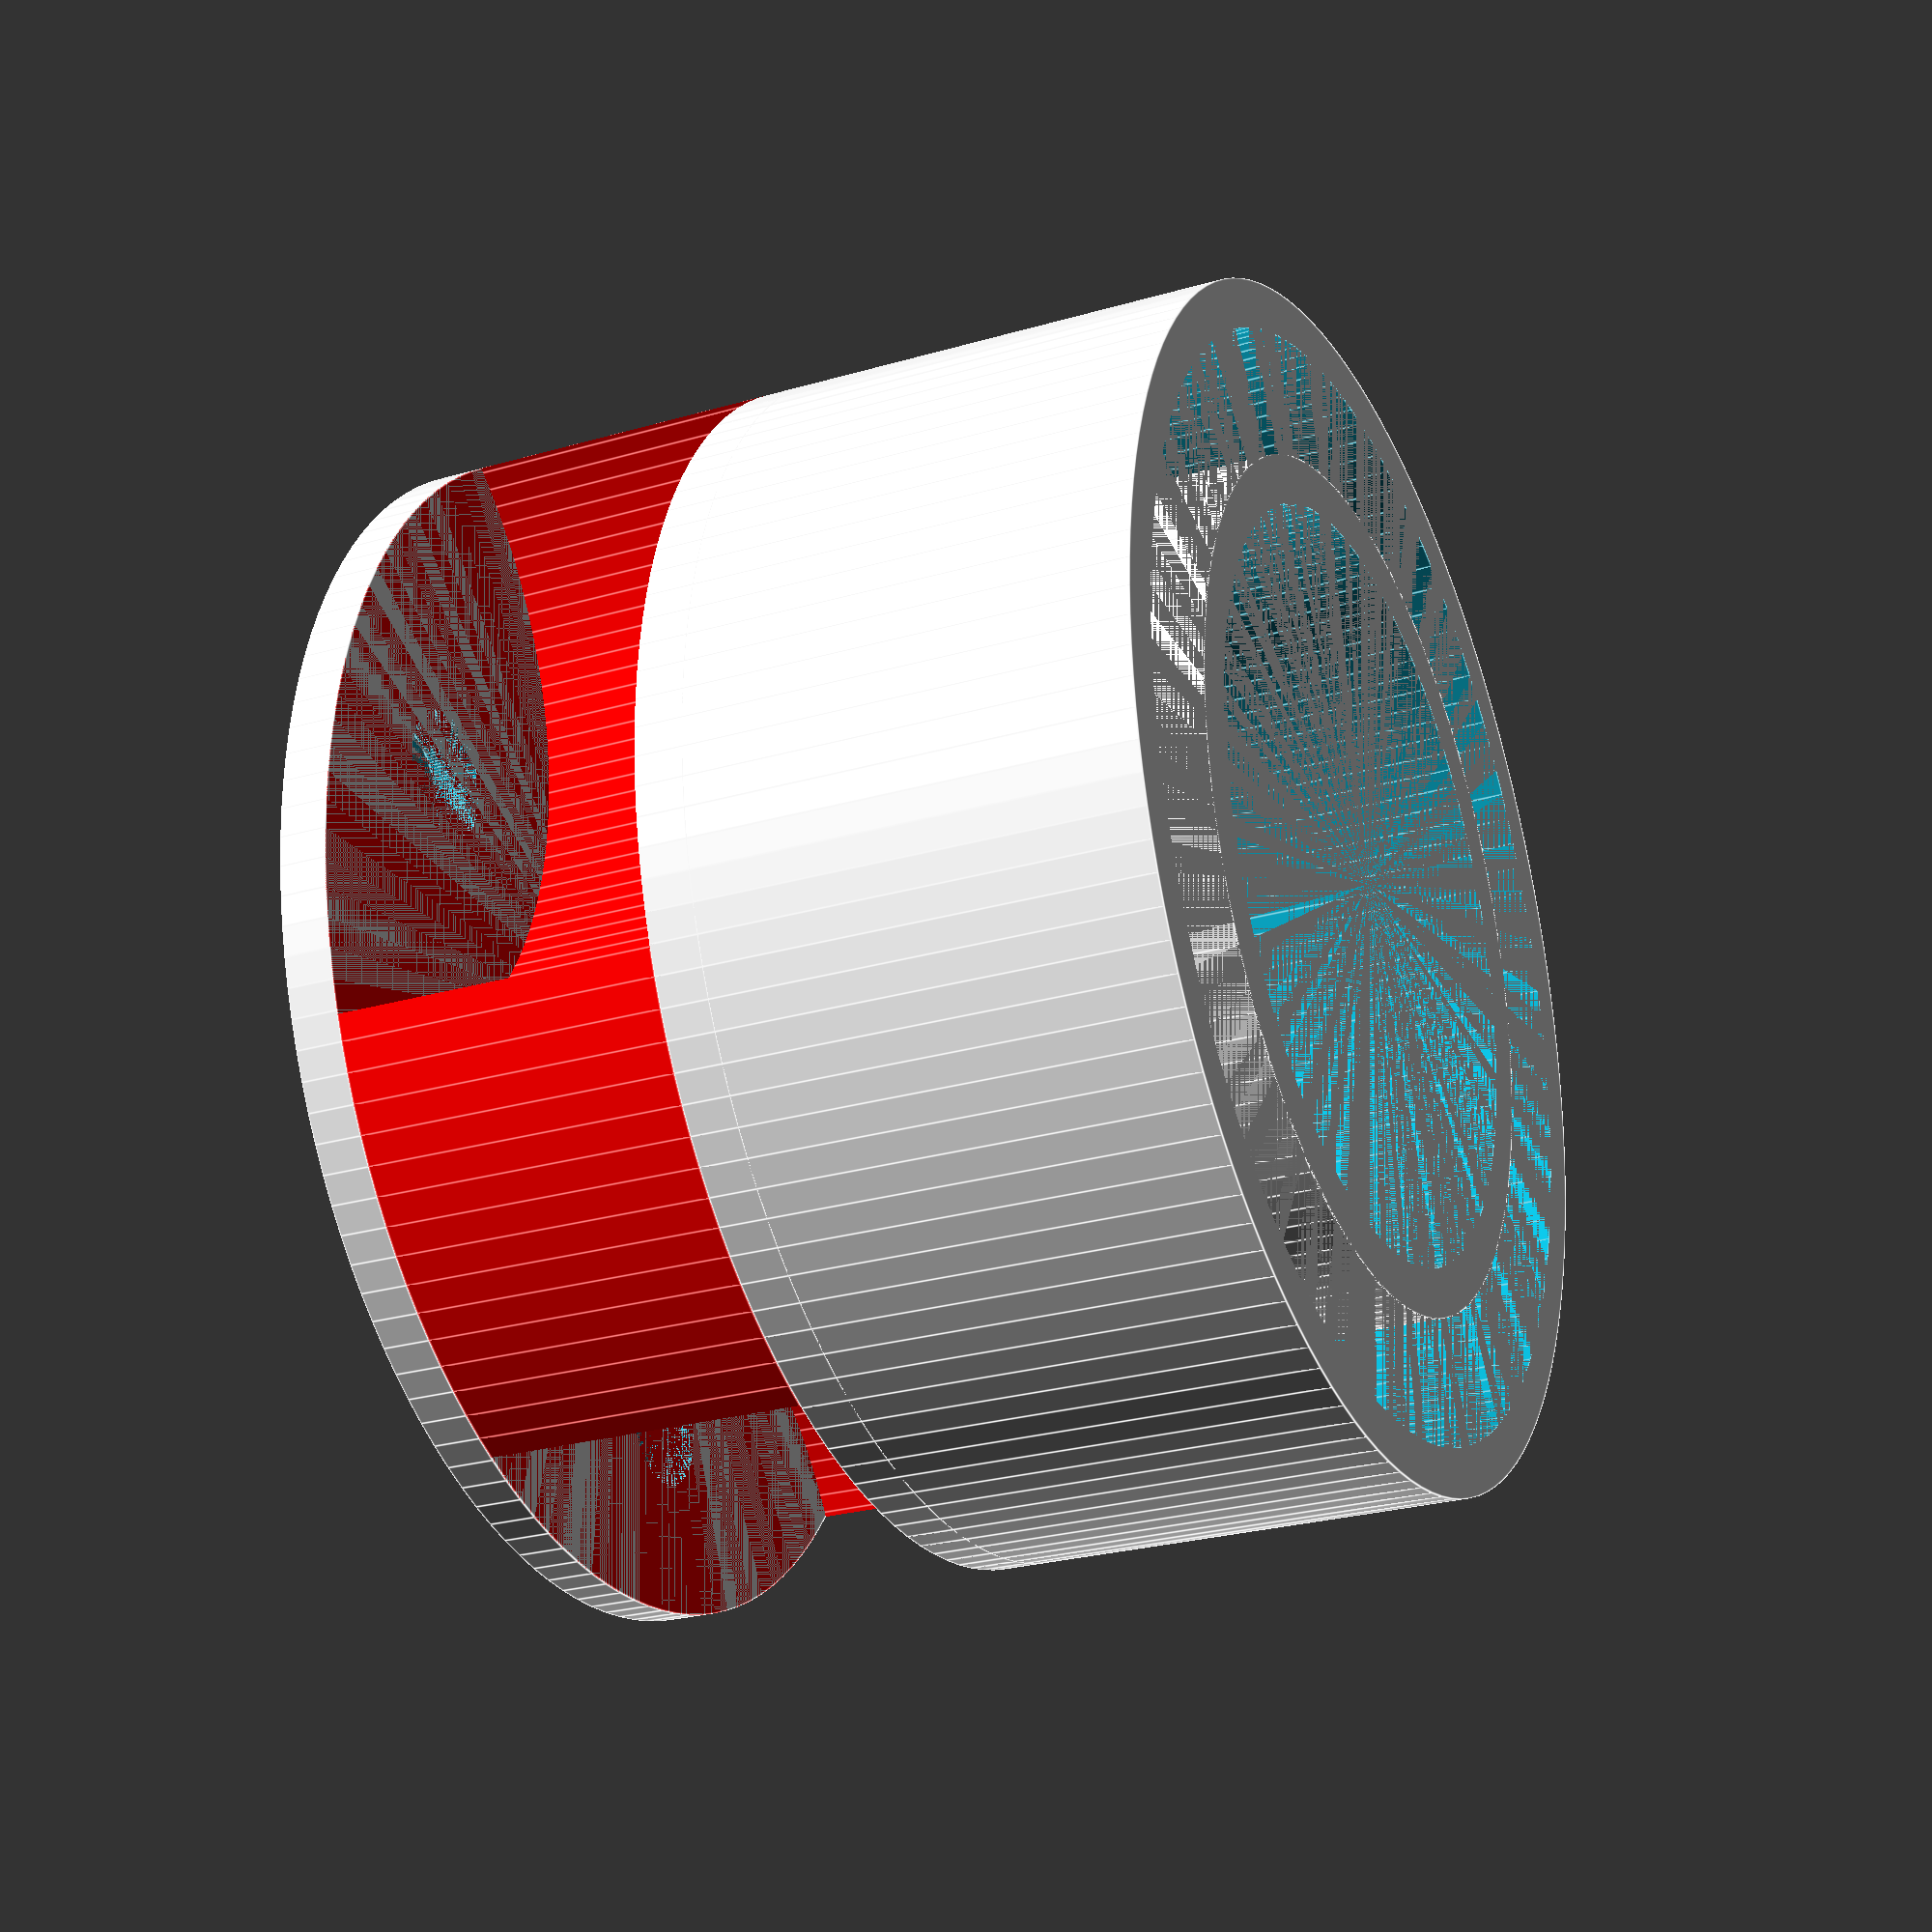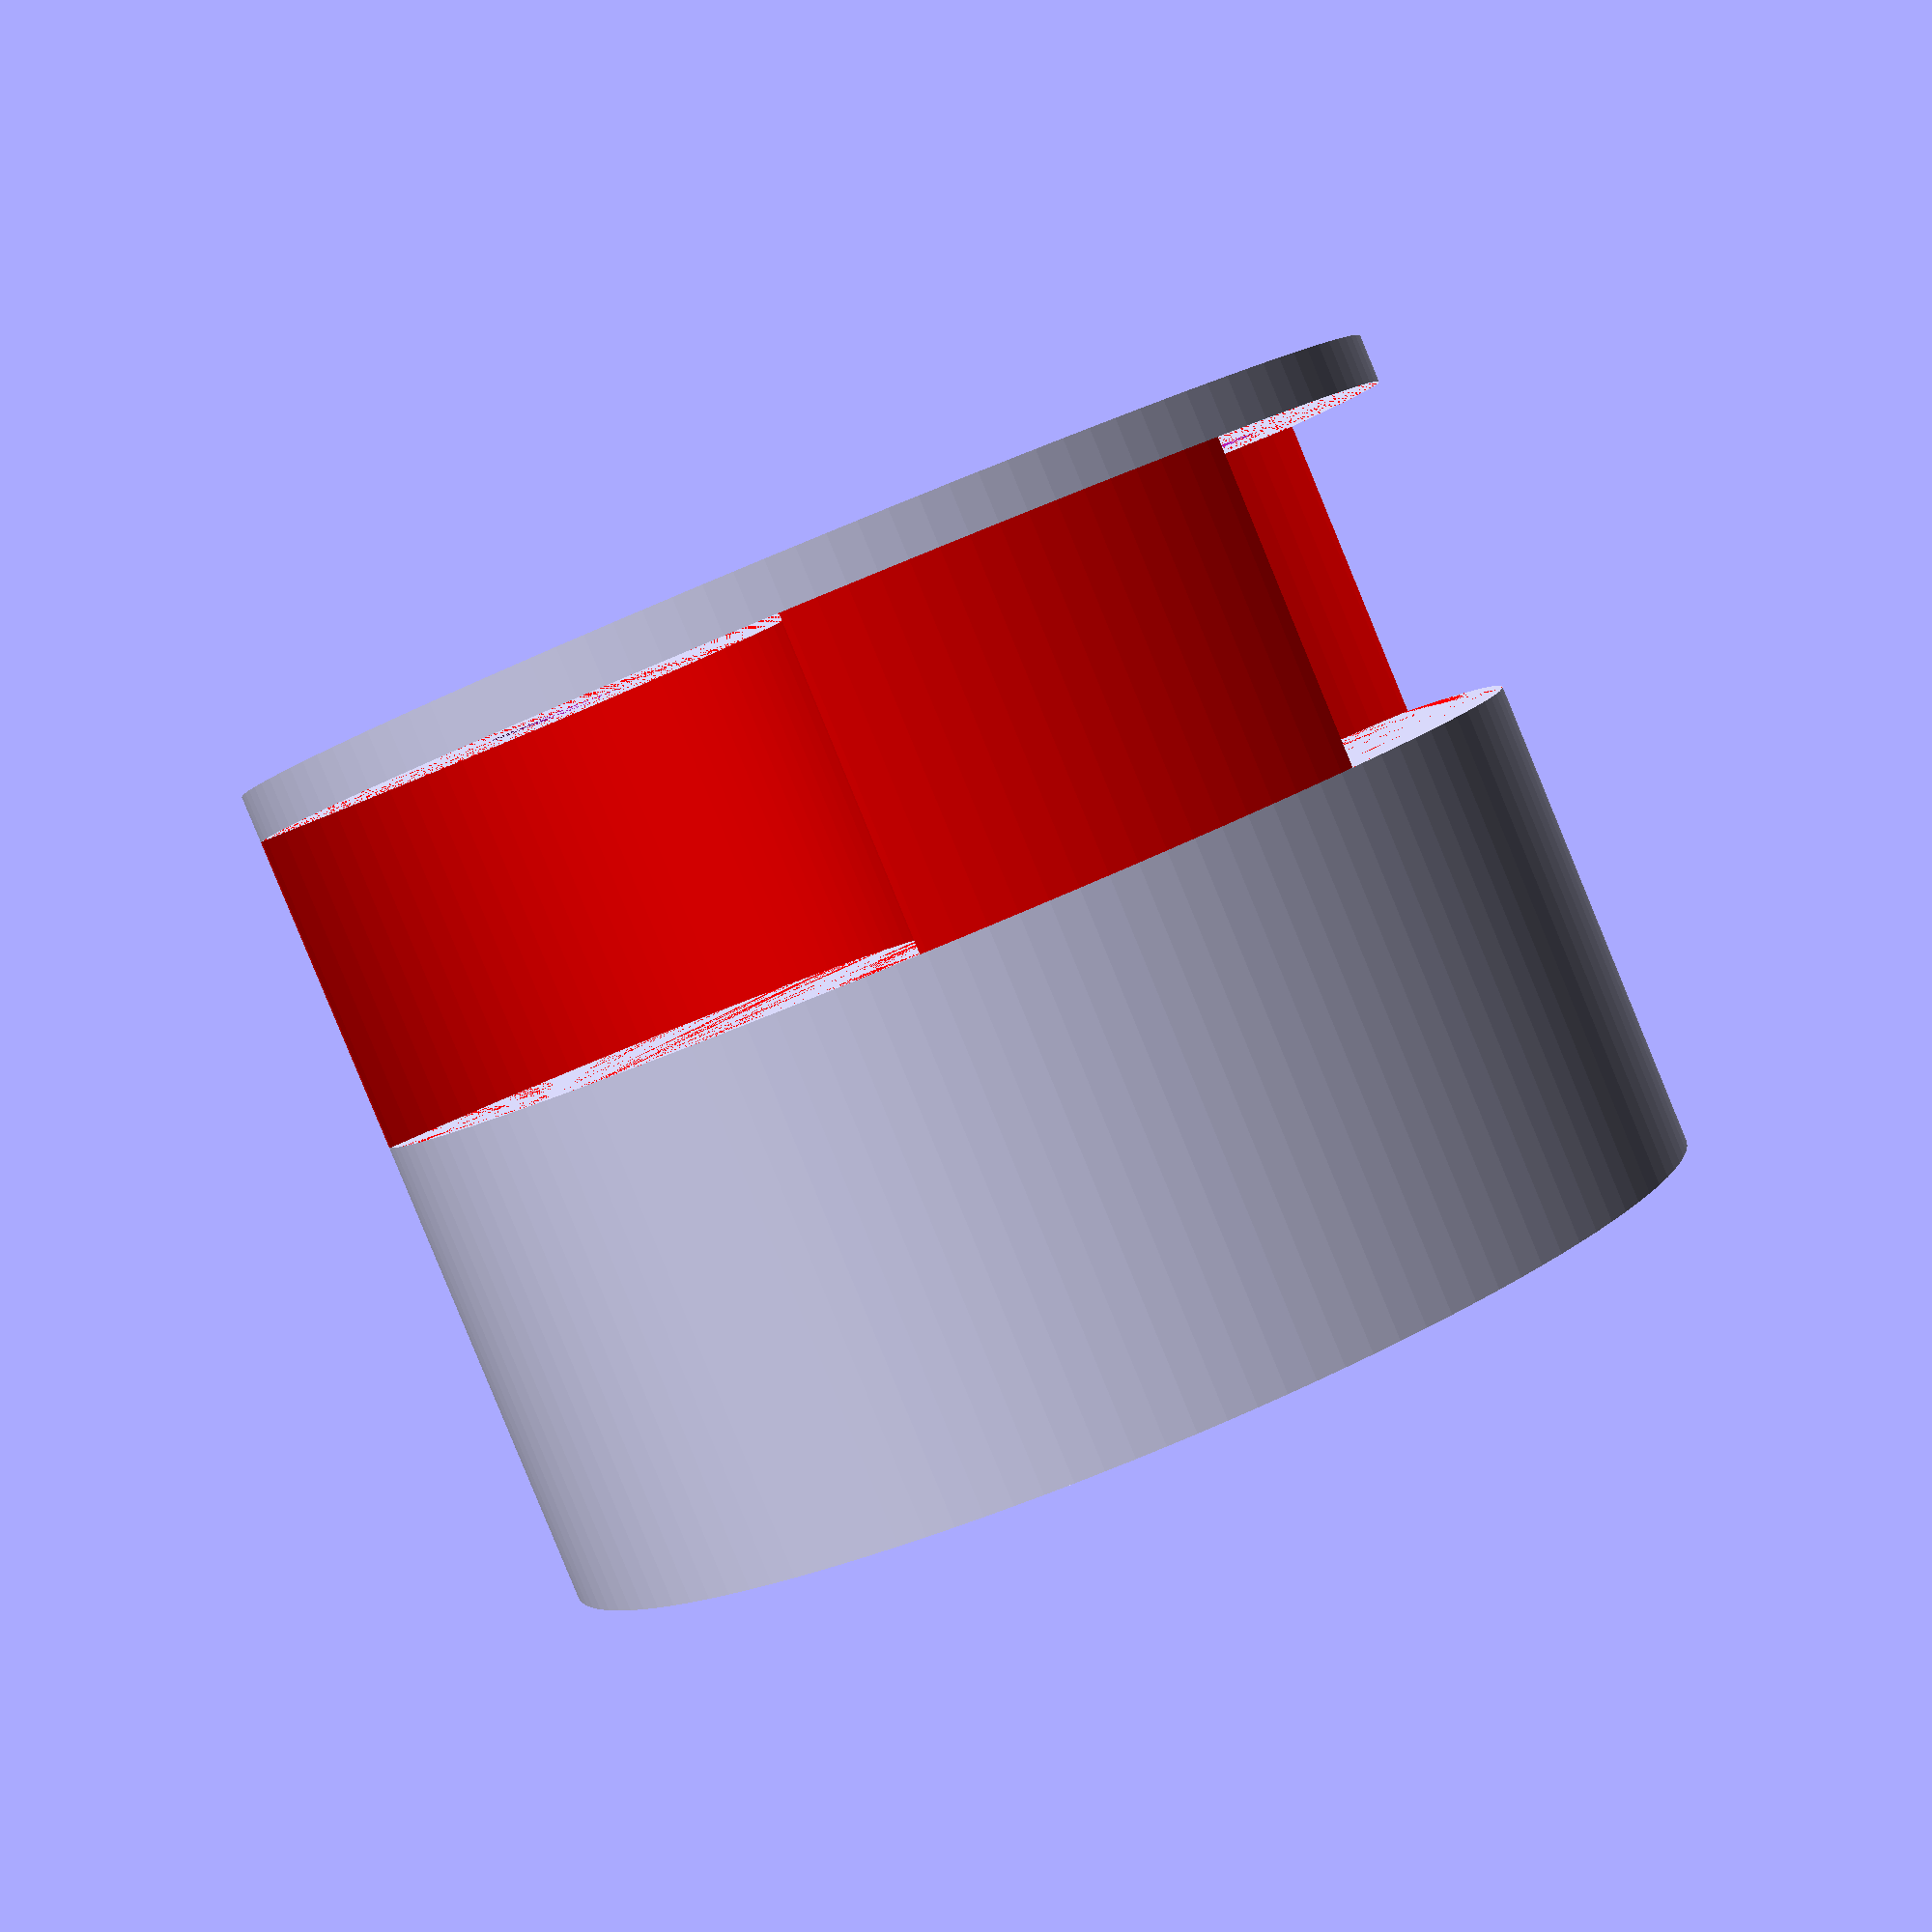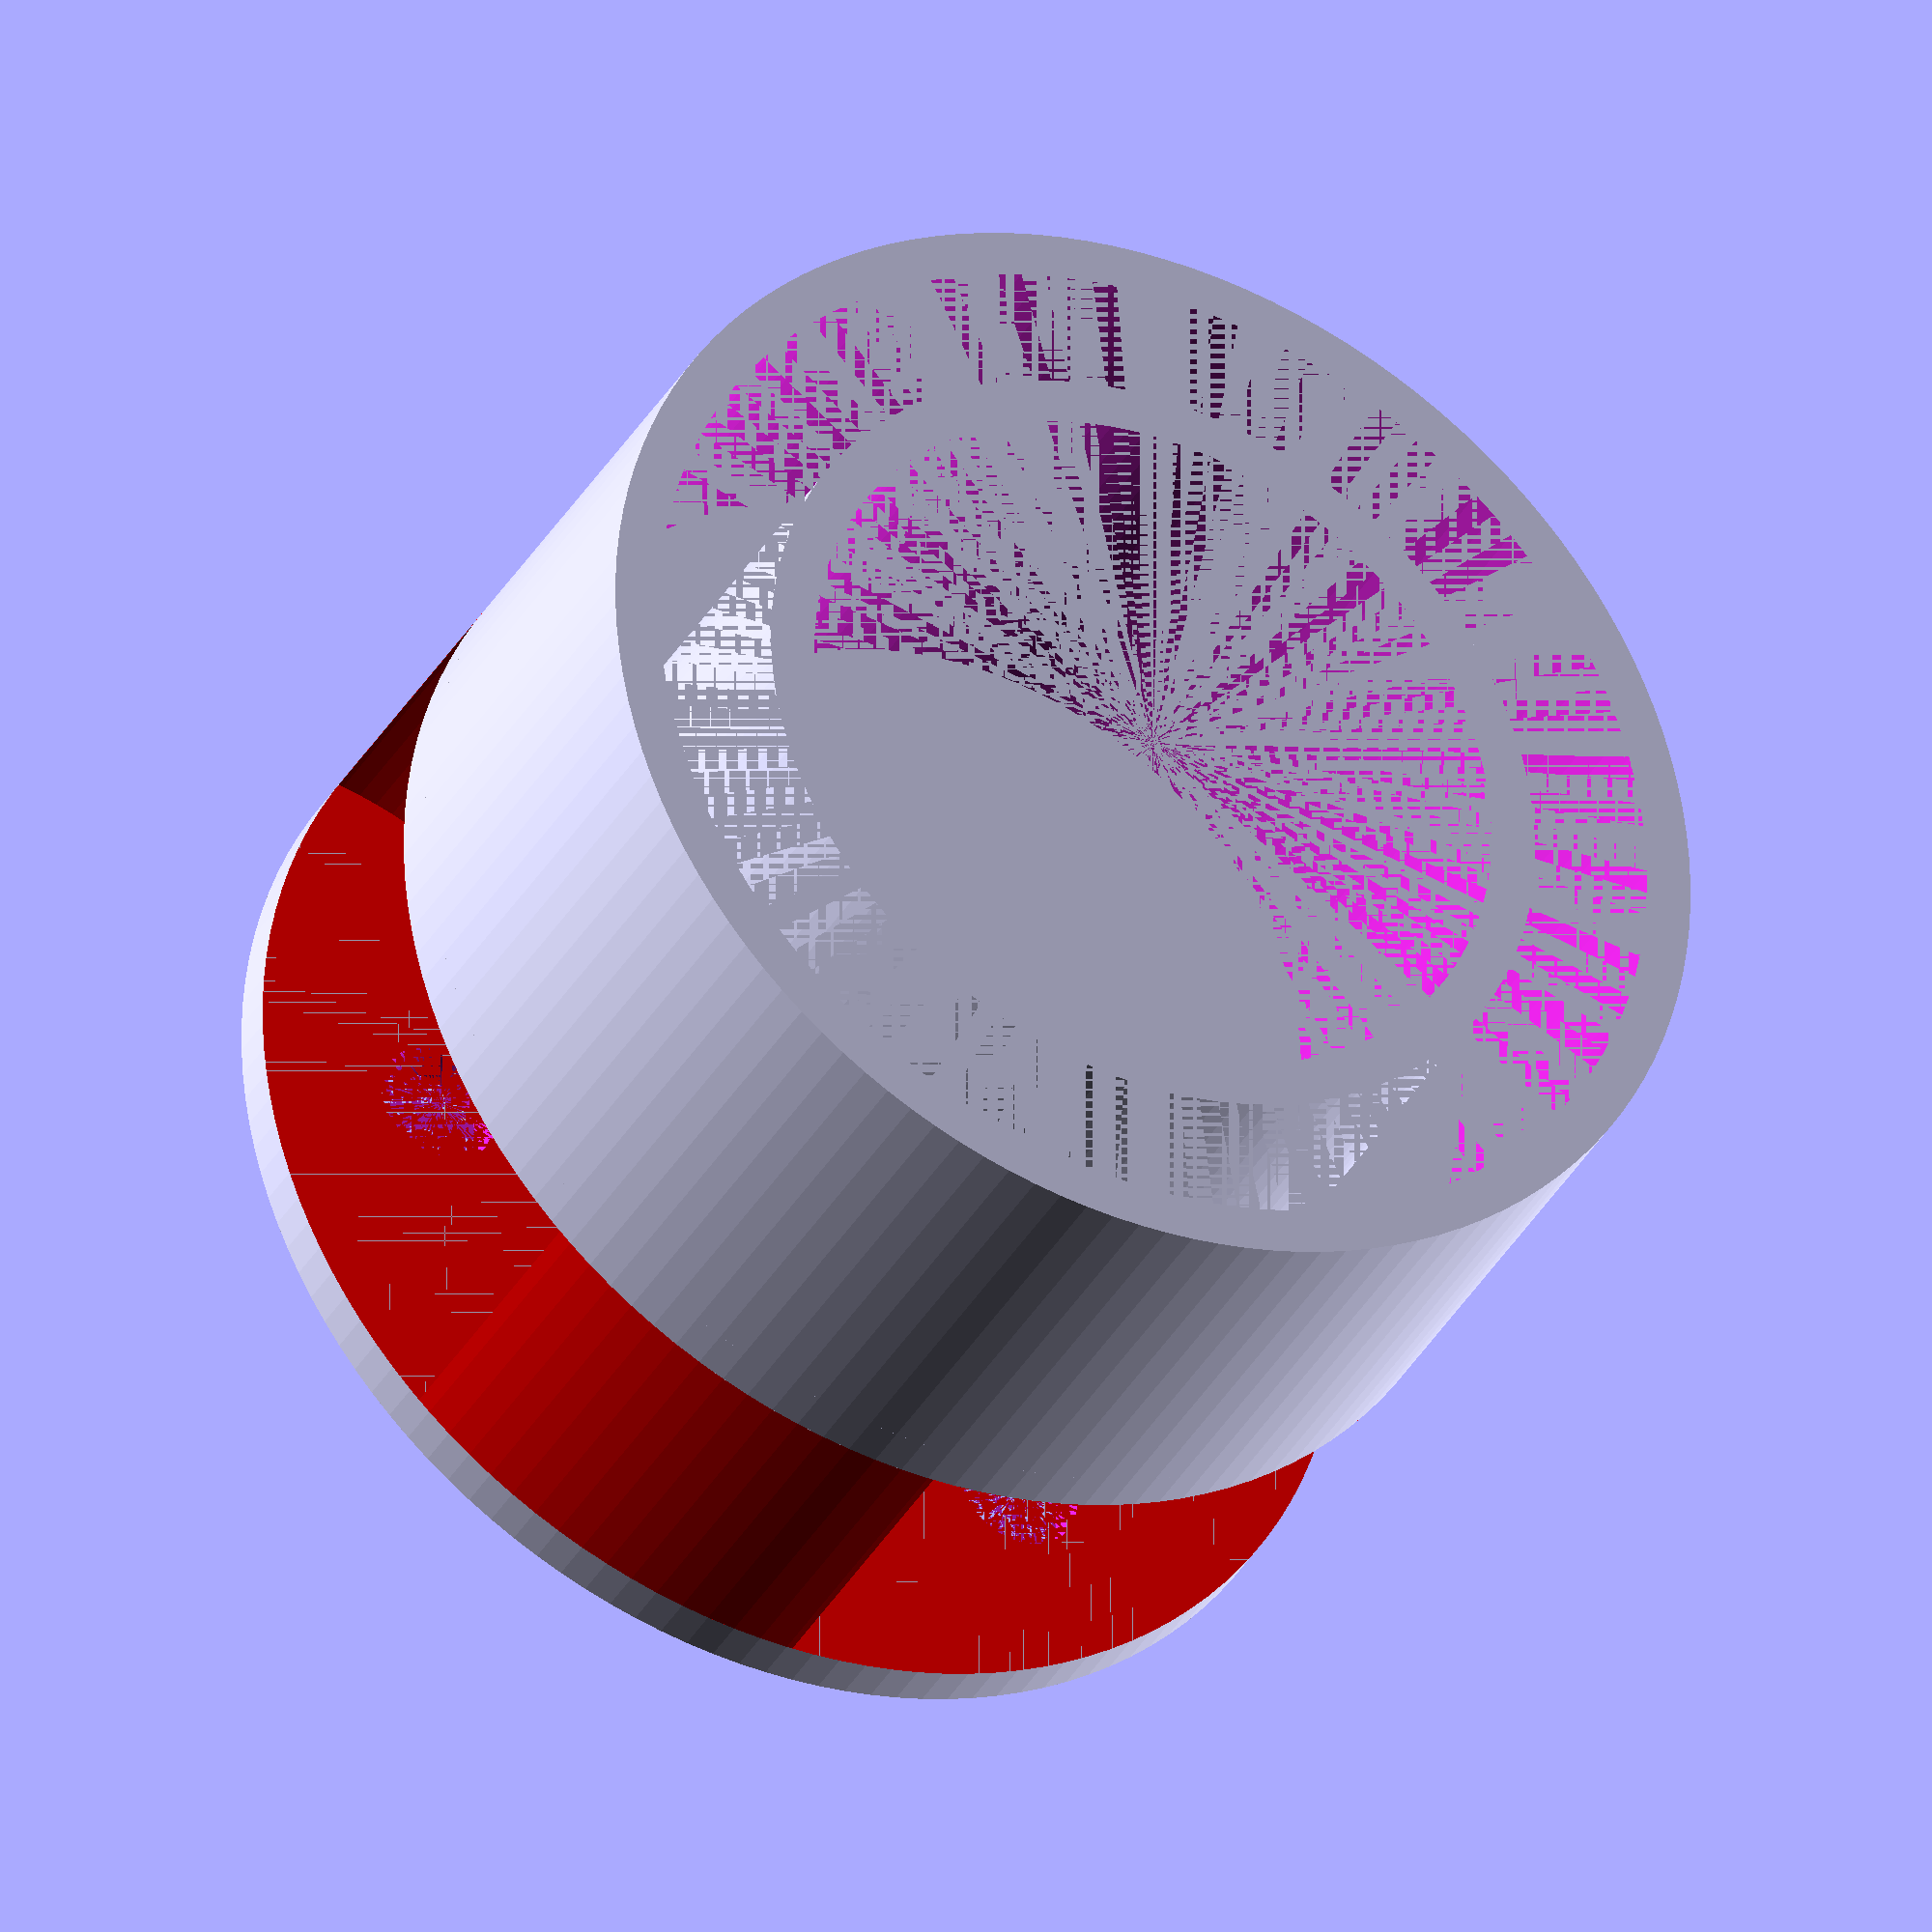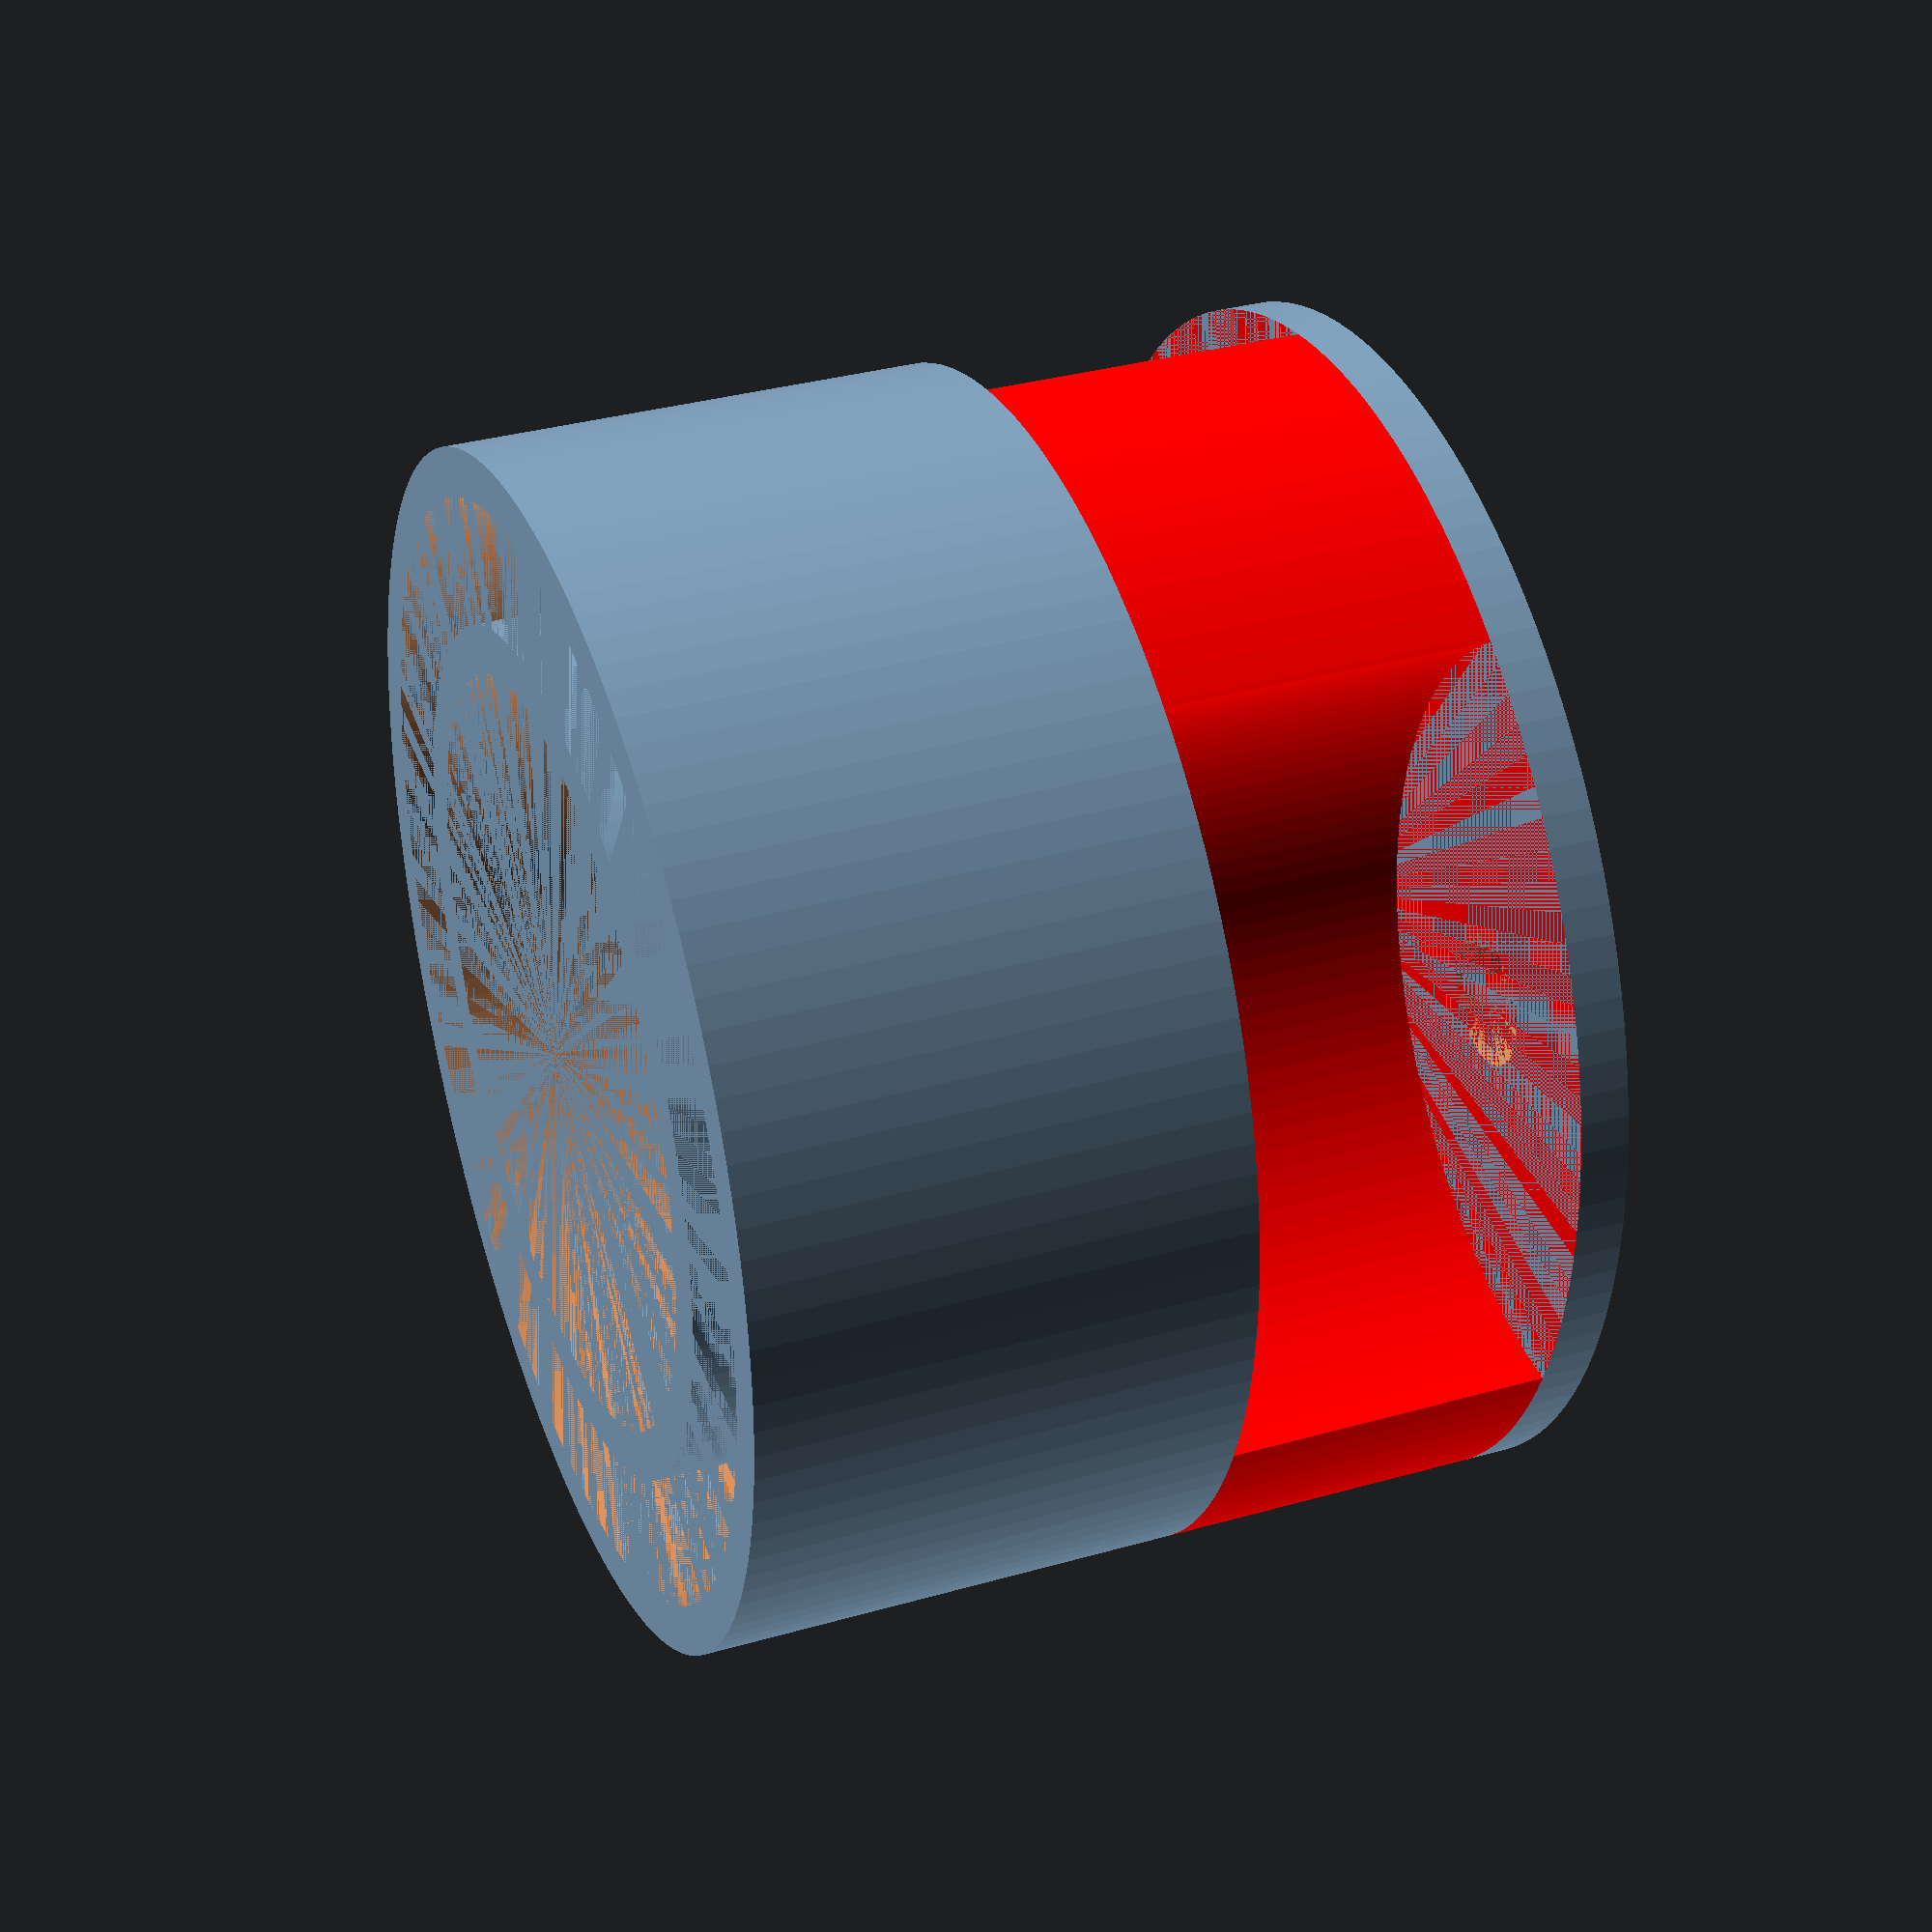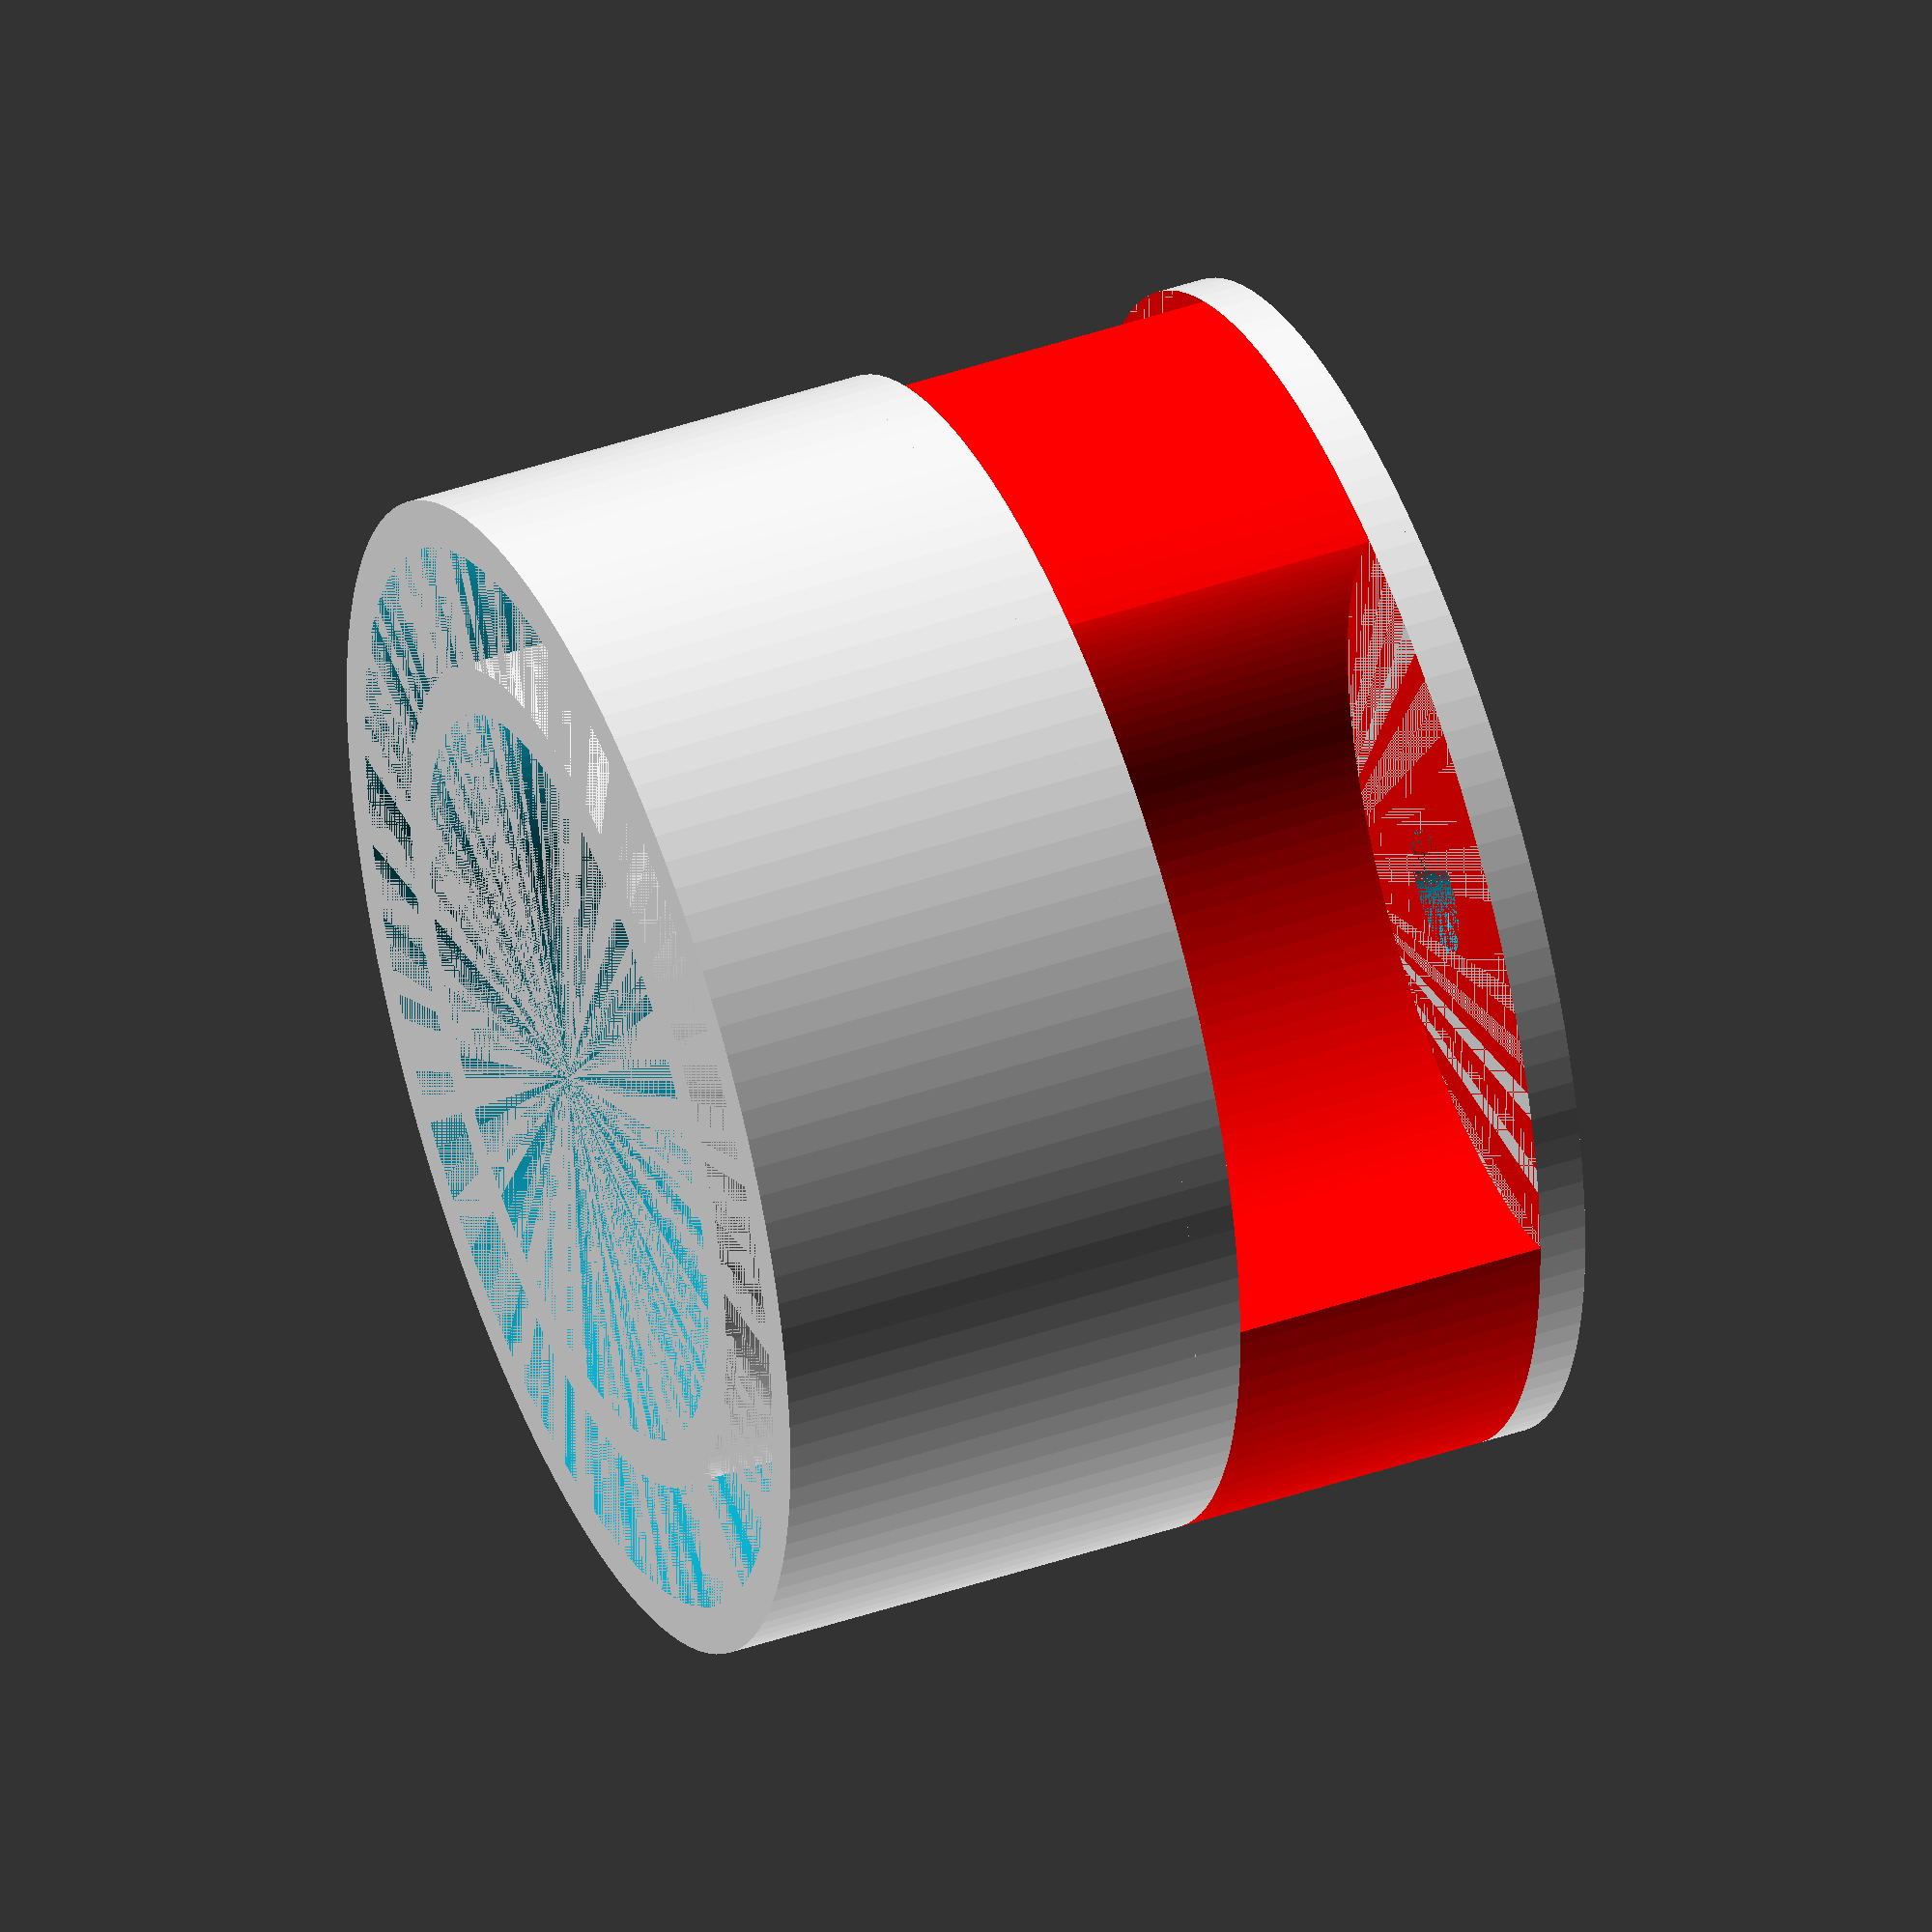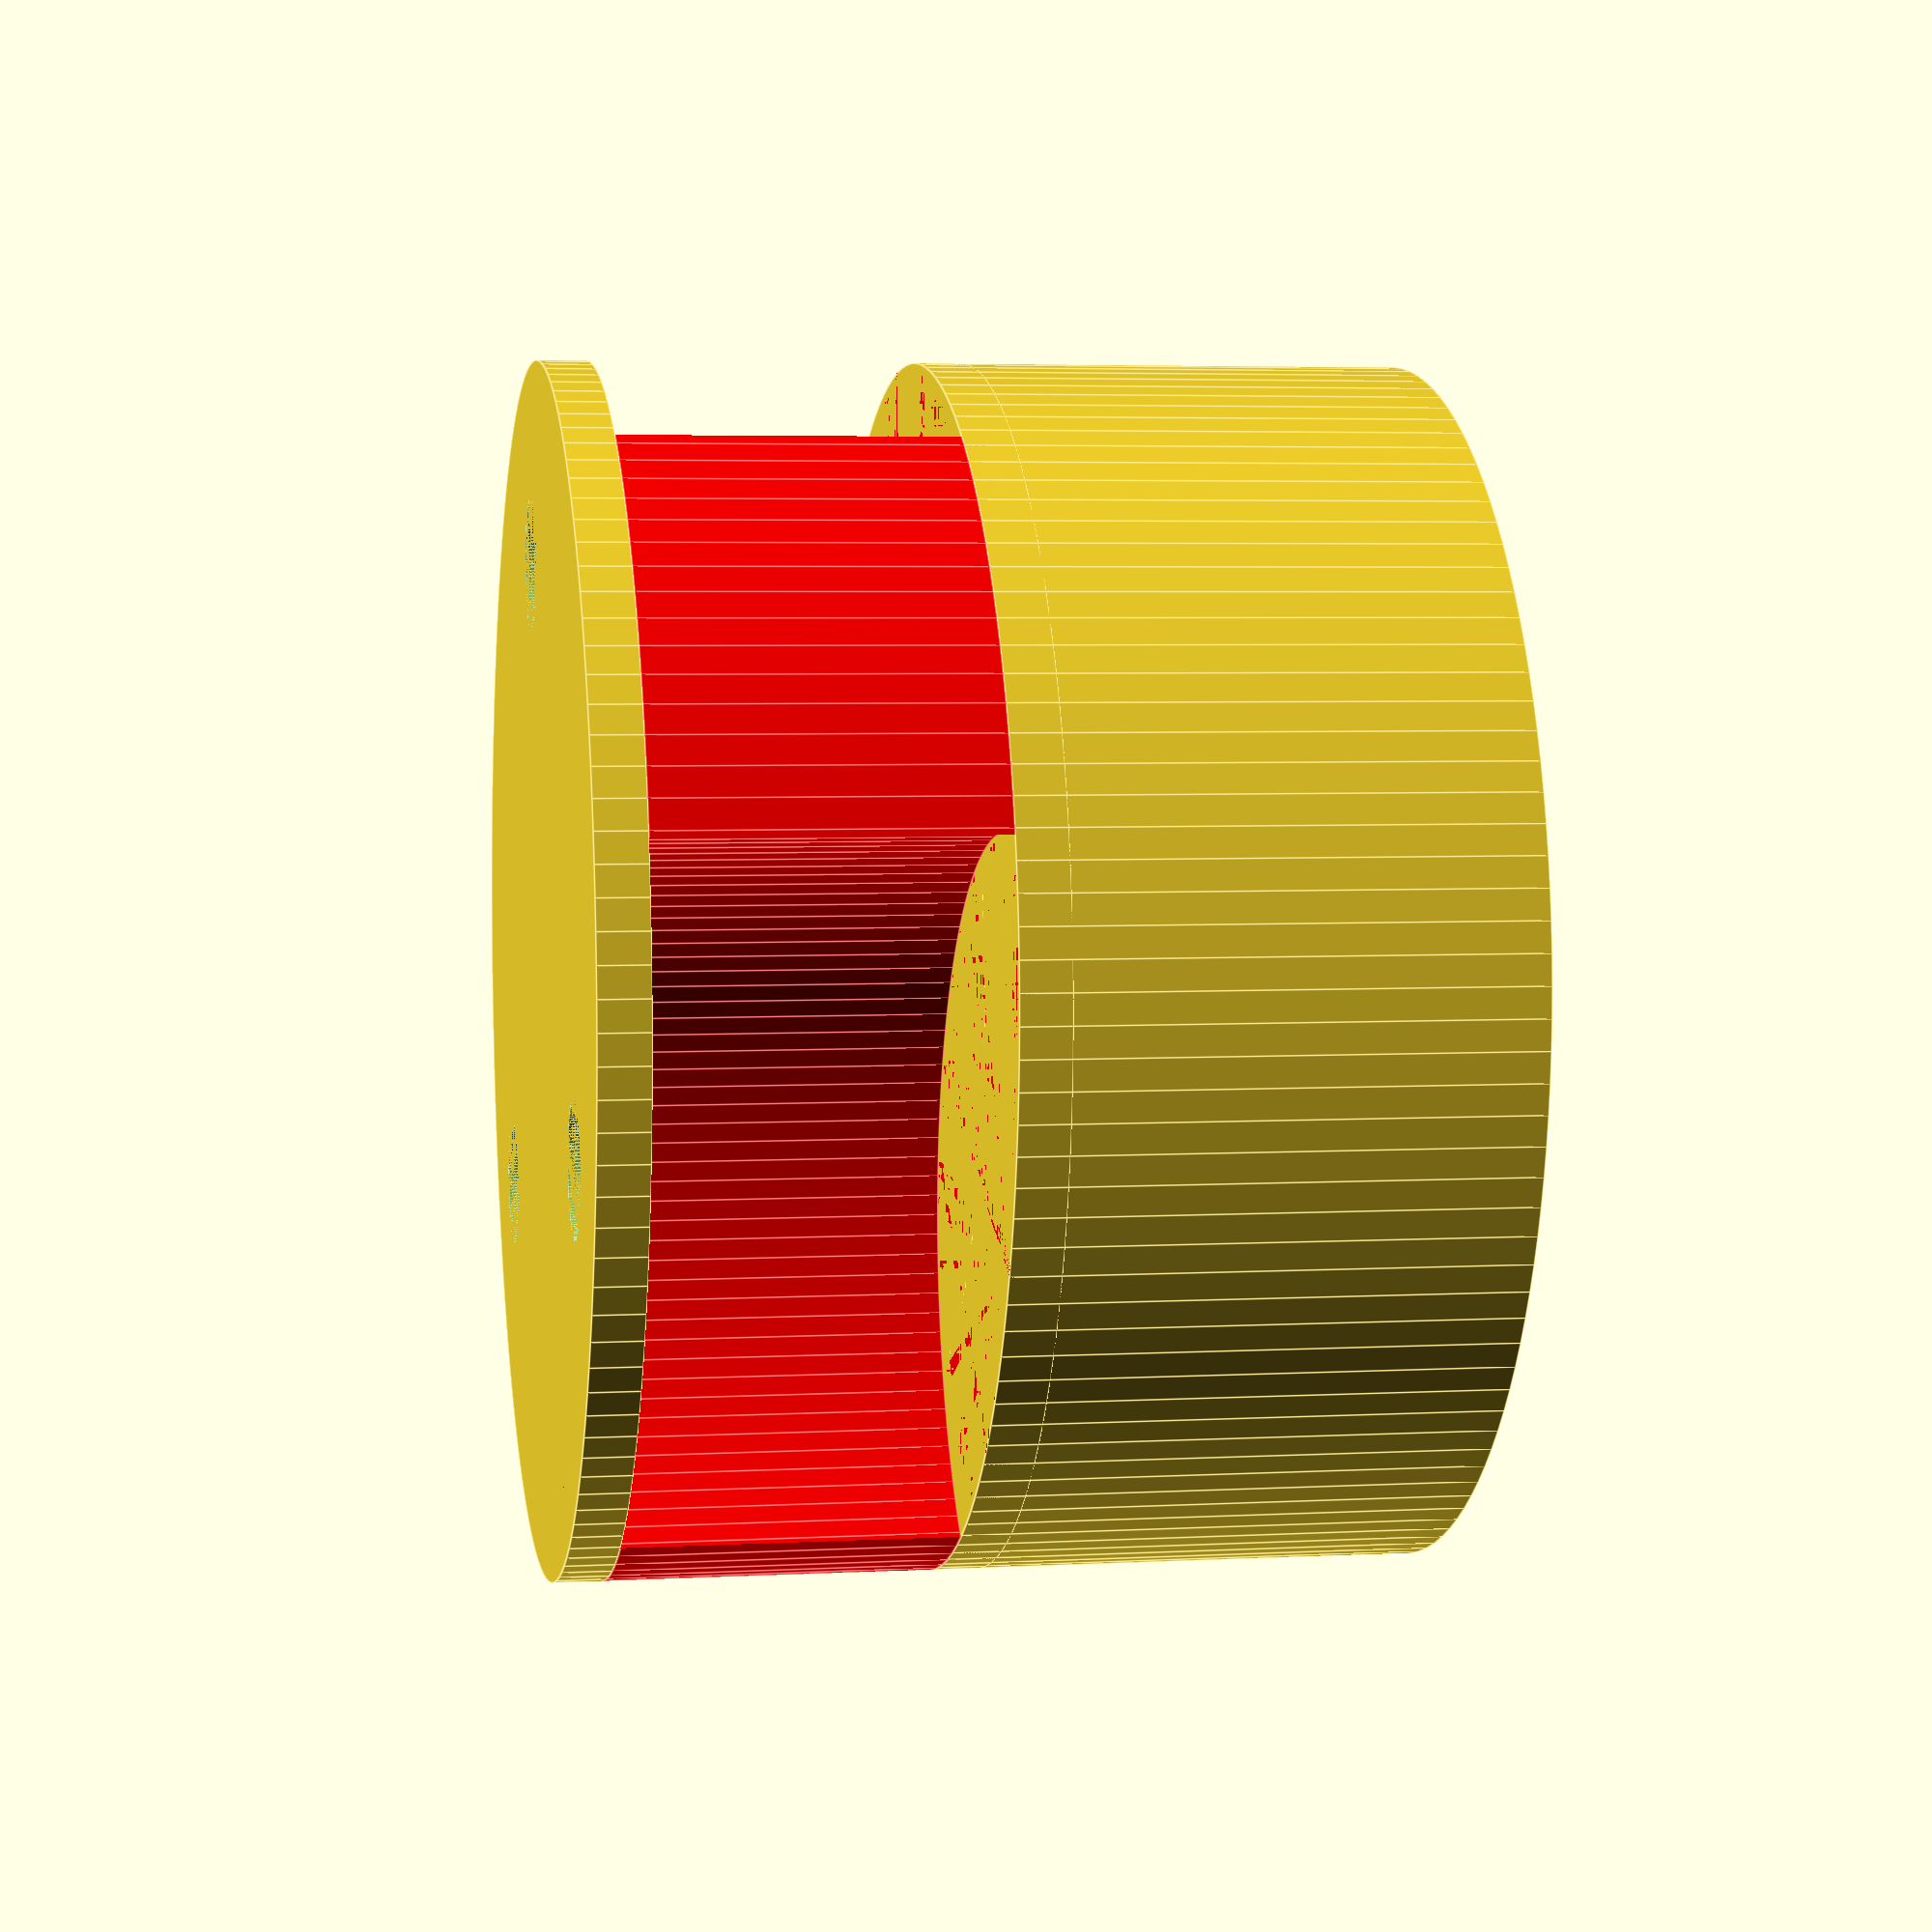
<openscad>
OUTER_DIAM=34;
PVC_THICKNESS=3.85;
THICKNESS=1.5;
HEIGHT=15;
ROD_THICKNESS=4;
OFFSET_FROM_CENTER=12.5;
HOLE_DIAM=4;
DISC_HEIGHT=75;
ROD_ANGLE=10;
GUSSET_HEIGHT=5;
MIDDLE_HEIGHT=10;
D1 = OUTER_DIAM;

module bottom() {
    union() {
        difference() {
            difference(){
                cylinder(d=D1 + (2*THICKNESS), h=HEIGHT, $fn=128);
                difference() {                
                    cylinder(d=D1, h=HEIGHT, $fn=128);
                    cylinder(d=D1-(2*PVC_THICKNESS), h=HEIGHT, $fn=128);
                }
            }
            cylinder(d=D1-(2*(THICKNESS + PVC_THICKNESS)), h=HEIGHT, $fn=128);          
        }         
        translate([0, 0, HEIGHT - THICKNESS]) cylinder(d=D1 + (2*THICKNESS), h=THICKNESS, $fn=128);
    }
}

module middle() {
    difference() {
        cylinder(d=D1 + (2*THICKNESS), h=MIDDLE_HEIGHT, $fn=128);
        union() {
            for(i=[0:2]) {
                rotate([0, 0, i * 120]) translate([(0.5 * D1) + THICKNESS, 0, 0]) rotate([0, 0, 0]) cylinder(d=6*HOLE_DIAM, h=4* MIDDLE_HEIGHT, $fn=128);
            }
        }
    }
}

module top() {
    difference() {
        cylinder(d=D1 + (2*THICKNESS), h=THICKNESS, $fn=128);
        union() {
            for(i=[0:2]) {
                rotate([0, 0, 120*i]) translate([OFFSET_FROM_CENTER, 0, 0]) cylinder(d=HOLE_DIAM, h=THICKNESS, $fn=128);
            }
        }
    }
}



/*module top() {
    translate([0, 0, DISC_HEIGHT]) difference() {
        union() {
            cylinder(r=OFFSET_FROM_CENTER + HOLE_DIAM + THICKNESS + 1, h=THICKNESS, $fn=128);
            translate([0, 0, -1 * DISC_HEIGHT]) for(i=[0:2]) {
                difference() {
                    rotate([ROD_ANGLE, 0, 120 * i]) translate([0, 0, 2 + (DISC_HEIGHT / cos(ROD_ANGLE)) - GUSSET_HEIGHT]) cylinder(d=ROD_THICKNESS + (2*THICKNESS), h=GUSSET_HEIGHT, $fn=128);
                    rotate([ROD_ANGLE, 0, 120 * i]) color("black") cylinder(d=ROD_THICKNESS, h=100, $fn=128);
                }
            }
        }
        union() {
            for(i=[0:2]) {
                rotate([0, 0, (120*i) + 90]) translate([OFFSET_FROM_CENTER, 0, 0]) cylinder(d=HOLE_DIAM, h=THICKNESS, $fn=128);
            }
            translate([-20, -20, THICKNESS]) cube([40, 40, 40]);
        }
    }
}*/
union() {
    translate([0, 0, MIDDLE_HEIGHT]) top();
    color("red") middle();
    translate([0, 0, -1 * HEIGHT]) bottom();
}
</openscad>
<views>
elev=26.5 azim=224.0 roll=114.5 proj=p view=edges
elev=266.7 azim=189.8 roll=157.6 proj=p view=wireframe
elev=215.5 azim=187.0 roll=25.9 proj=o view=wireframe
elev=145.6 azim=136.7 roll=290.9 proj=p view=wireframe
elev=135.6 azim=38.8 roll=291.8 proj=o view=wireframe
elev=175.7 azim=82.4 roll=99.9 proj=p view=edges
</views>
